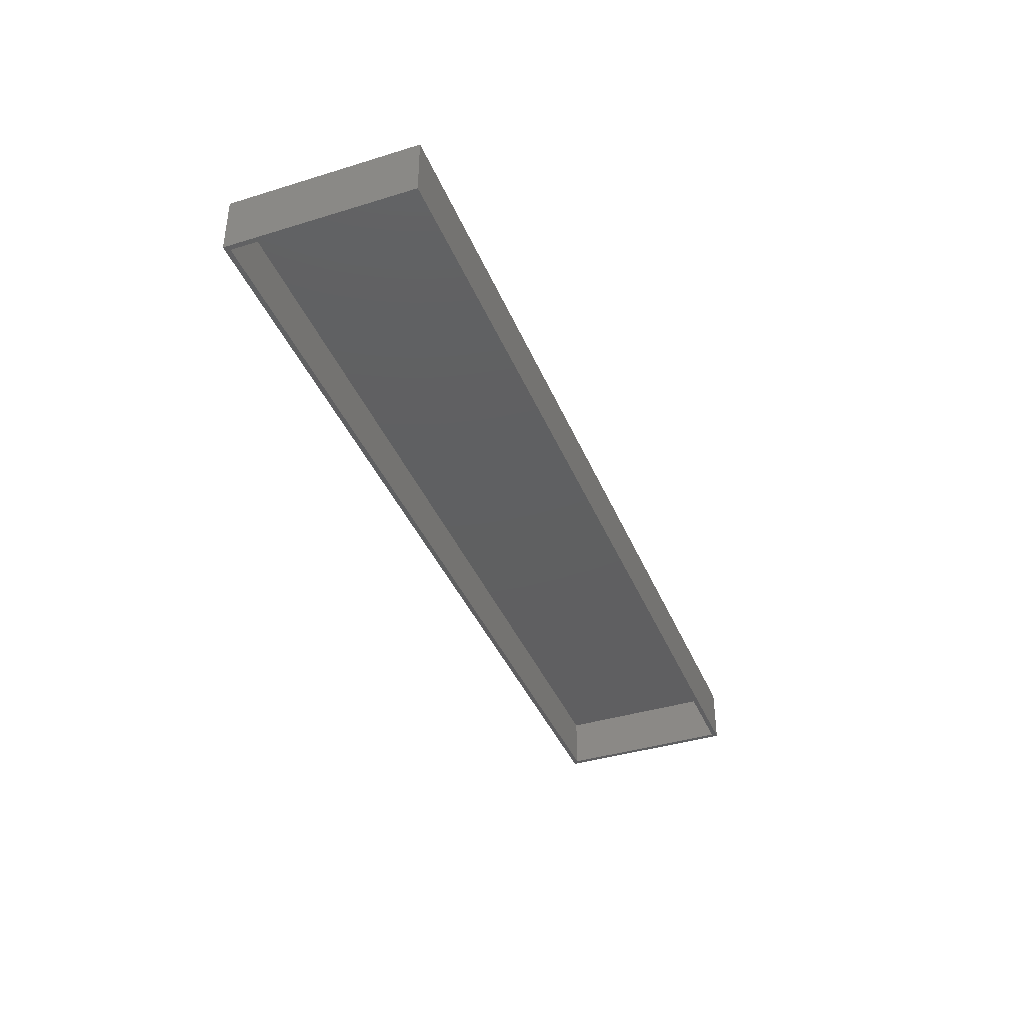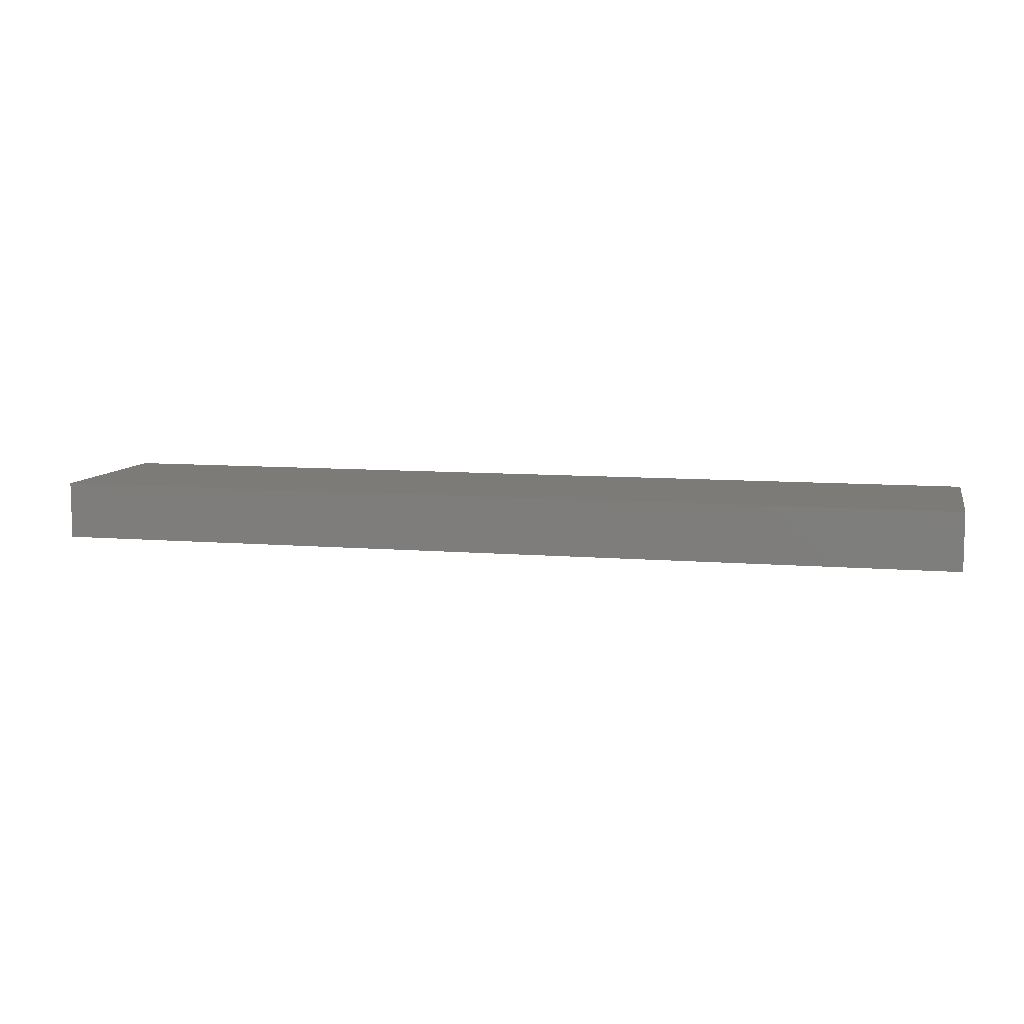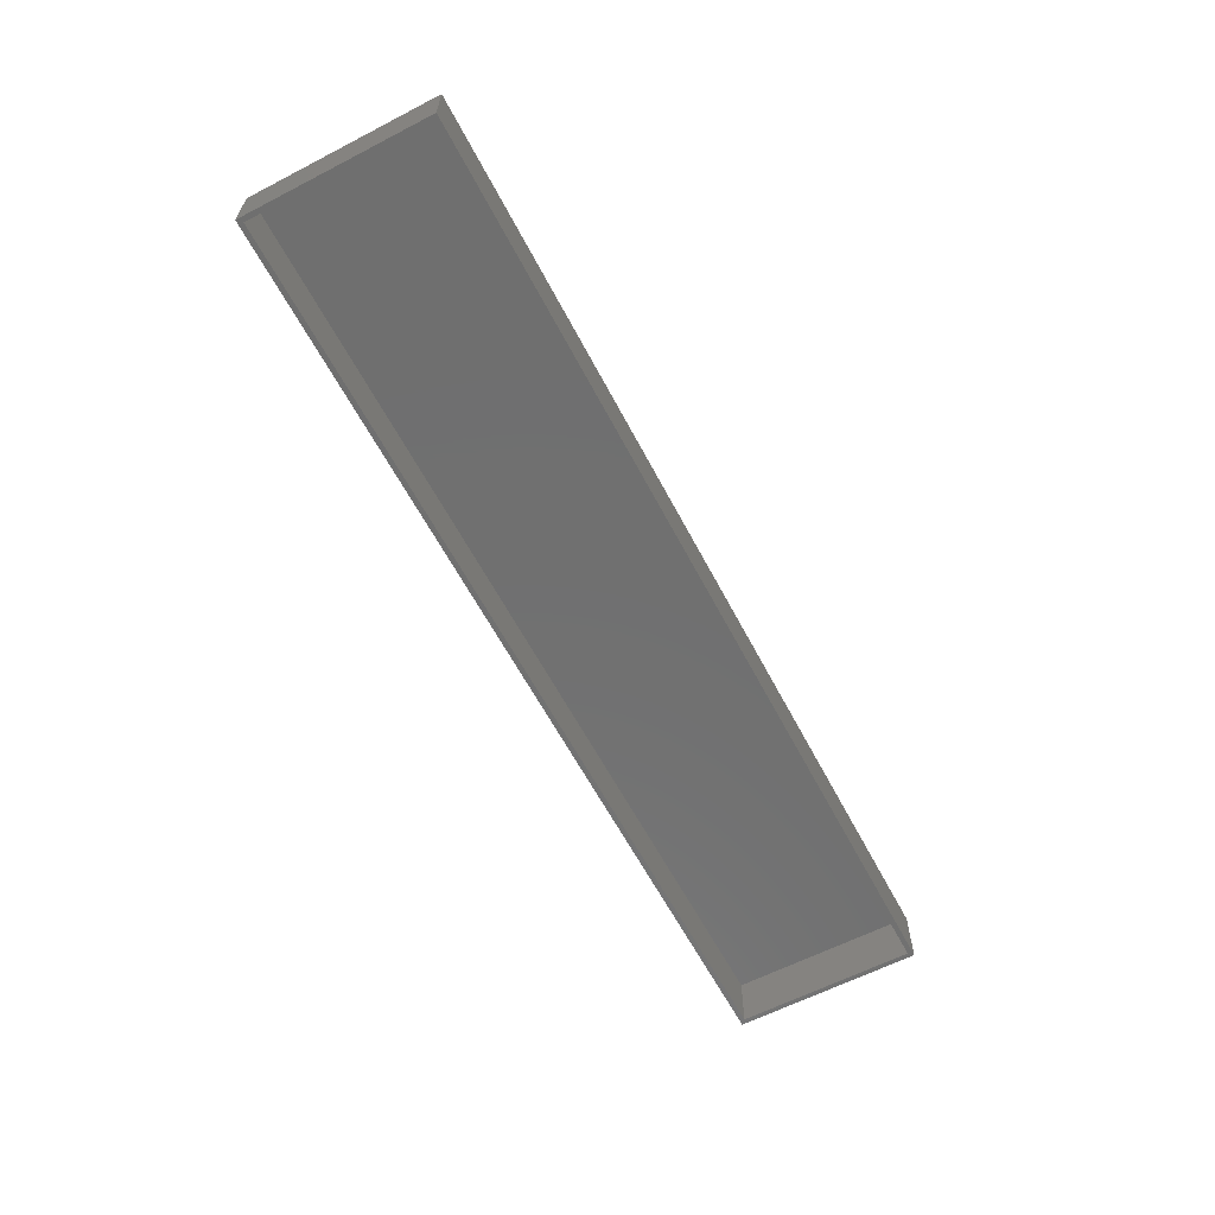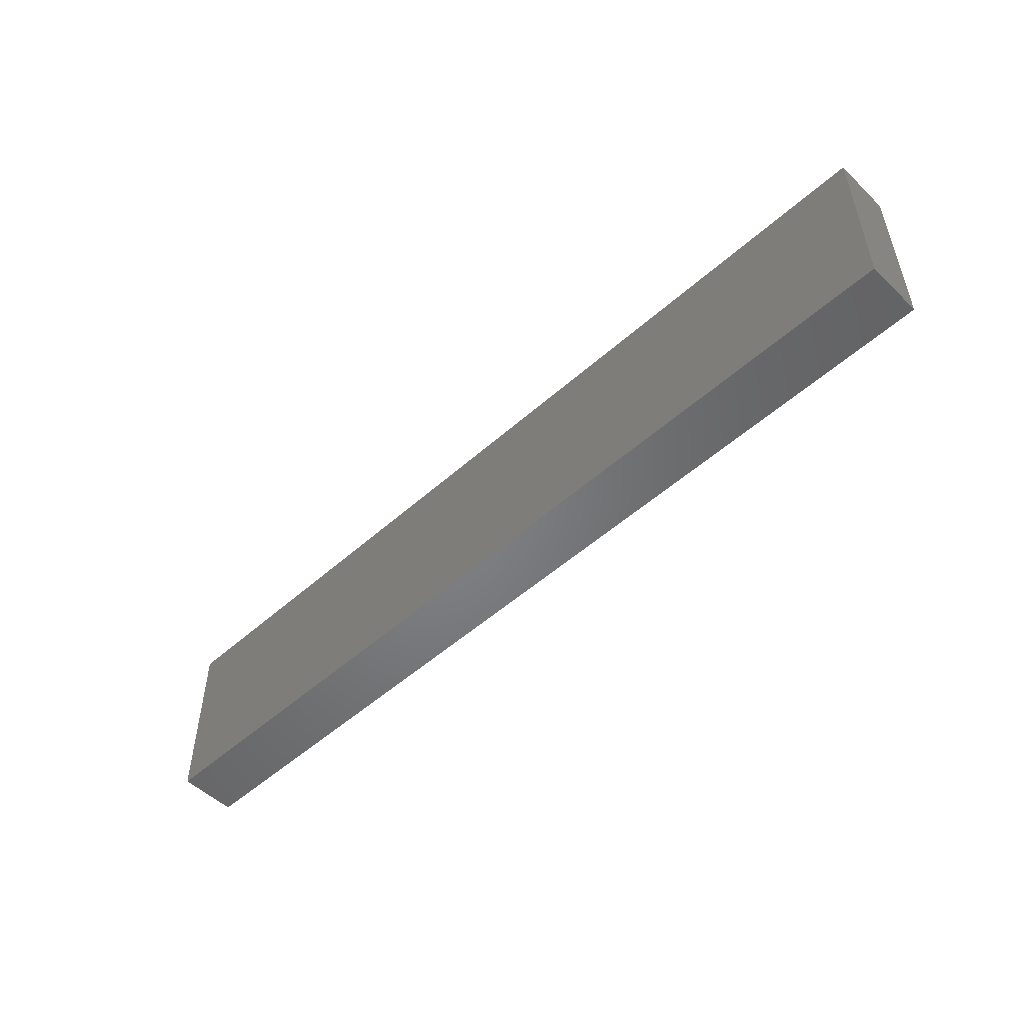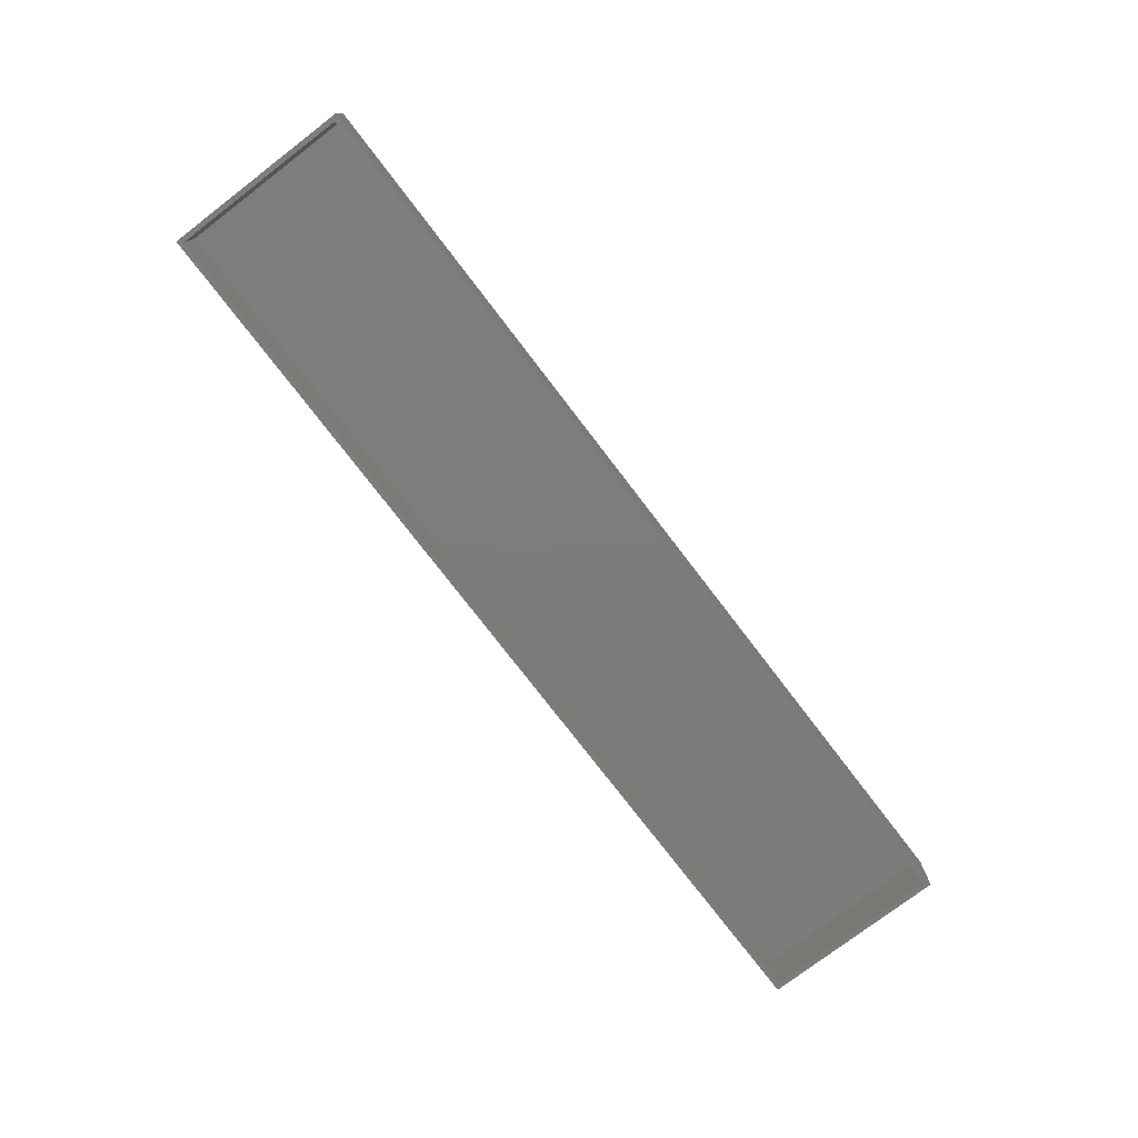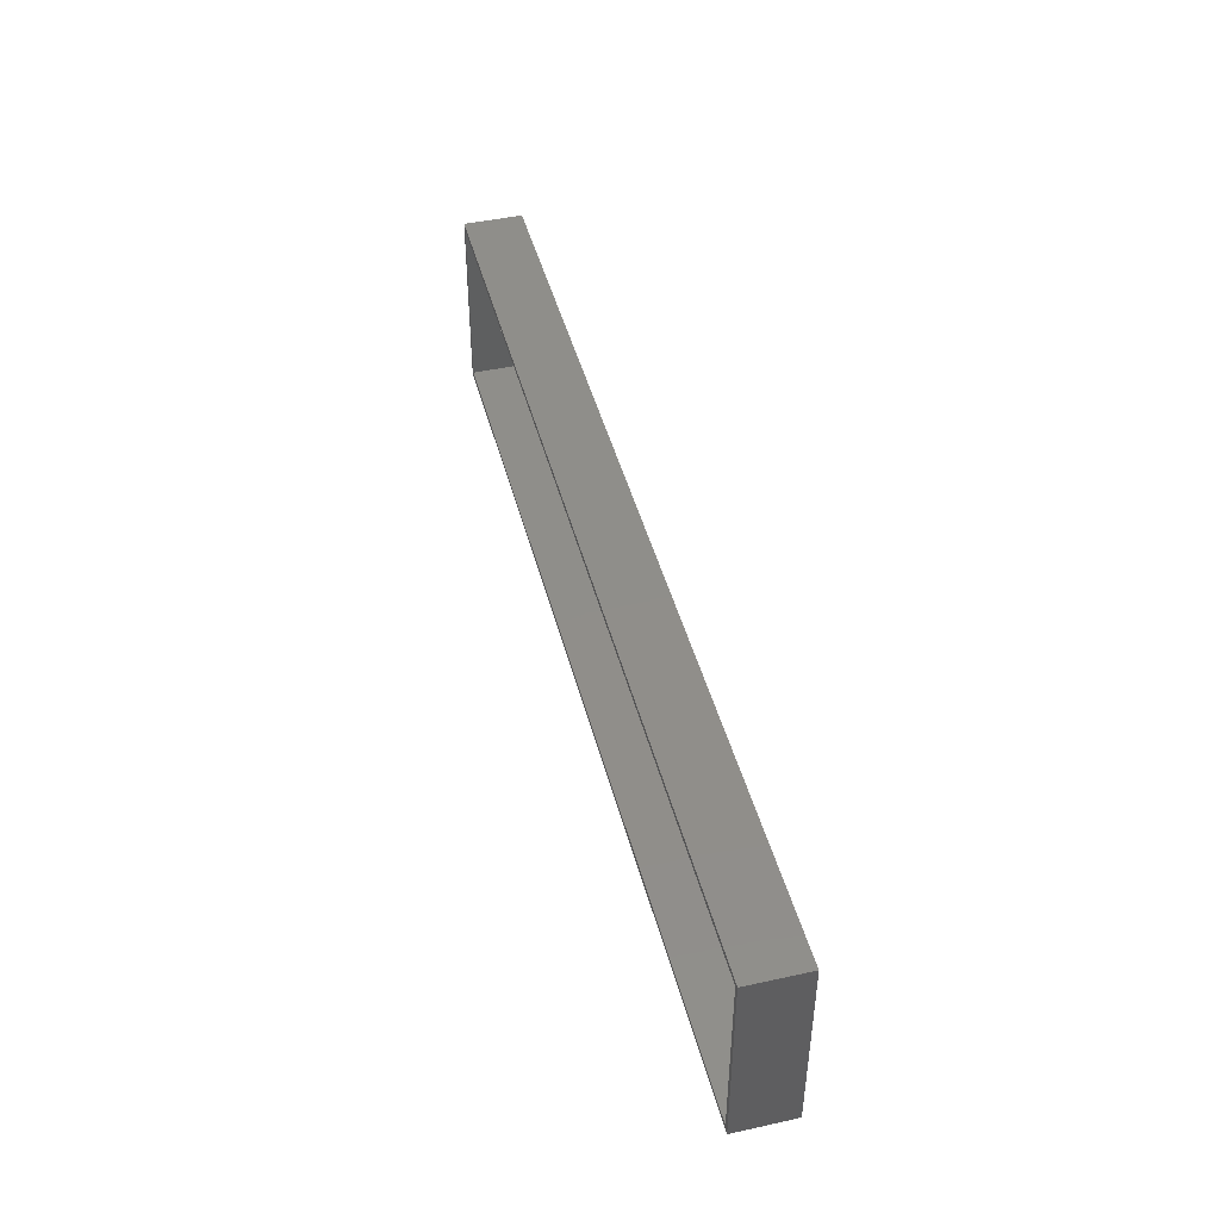
<metadata>
{"format":"stl","ext":"stl","renderer":"f3d","projection":"perspective","resolution":1024,"background":"white","views":[{"elev":-39.4,"azim":111.0,"up":"+Y"},{"elev":8.5,"azim":13.0,"up":"+Y"},{"elev":-61.7,"azim":-62.3,"up":"+Y"},{"elev":-51.5,"azim":-136.0,"up":"+Z"},{"elev":-76.2,"azim":-52.6,"up":"+Y"},{"elev":44.8,"azim":75.7,"up":"+Z"}]}
</metadata>
<code>
# stl→obj: 16 verts, 28 faces
v -0.75 -0.09375 0.1516
v -0.7422 -0.09375 -0.1406
v -0.7422 -0.09375 0.1437
v -0.75 -0.09375 -0.1484
v 0.75 -0.09375 0.1516
v 0.7422 -0.09375 0.1437
v 0.7422 -0.09375 -0.1406
v 0.75 -0.09375 -0.1484
v -0.7422 -0.007812 -0.1406
v 0.7422 -0.007812 -0.1406
v 0.7422 -0.007812 0.1437
v -0.7422 -0.007812 0.1437
v -0.75 0 -0.1484
v -0.75 1.665e-17 0.1516
v 0.75 1.665e-16 -0.1484
v 0.75 1.832e-16 0.1516
f 1 2 3
f 1 4 2
f 5 1 3
f 5 3 6
f 5 6 7
f 8 5 7
f 8 7 2
f 8 2 4
f 2 7 9
f 9 7 10
f 7 6 10
f 10 6 11
f 6 3 11
f 11 3 12
f 3 2 12
f 12 2 9
f 12 9 11
f 11 9 10
f 13 14 15
f 15 14 16
f 1 14 4
f 4 14 13
f 5 16 1
f 1 16 14
f 8 15 5
f 5 15 16
f 4 13 8
f 8 13 15

</code>
